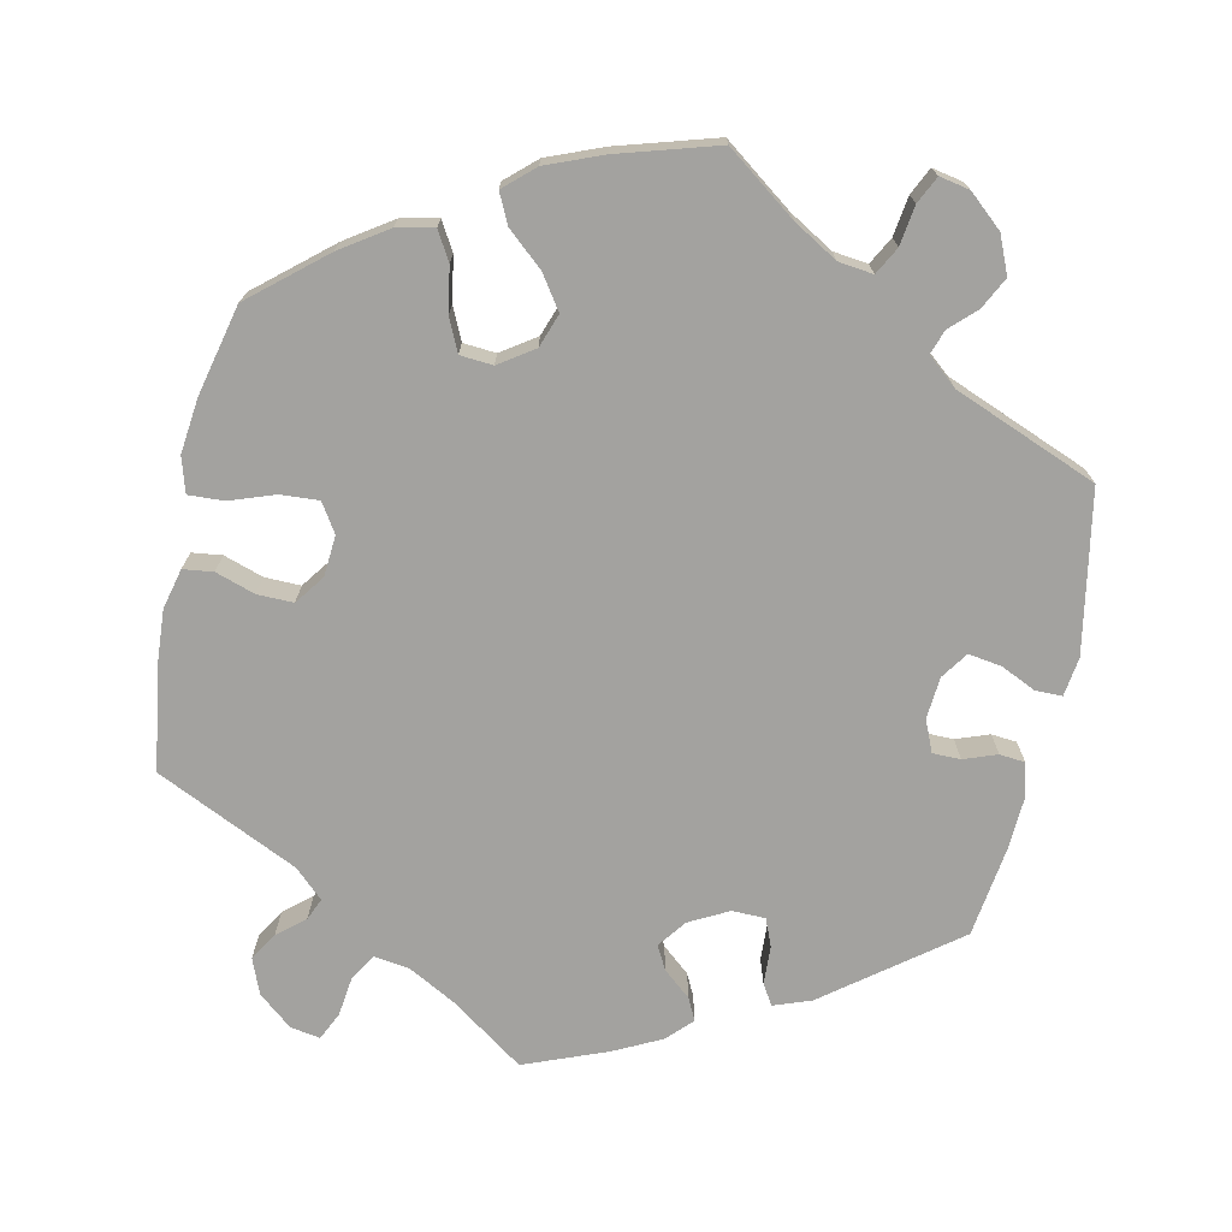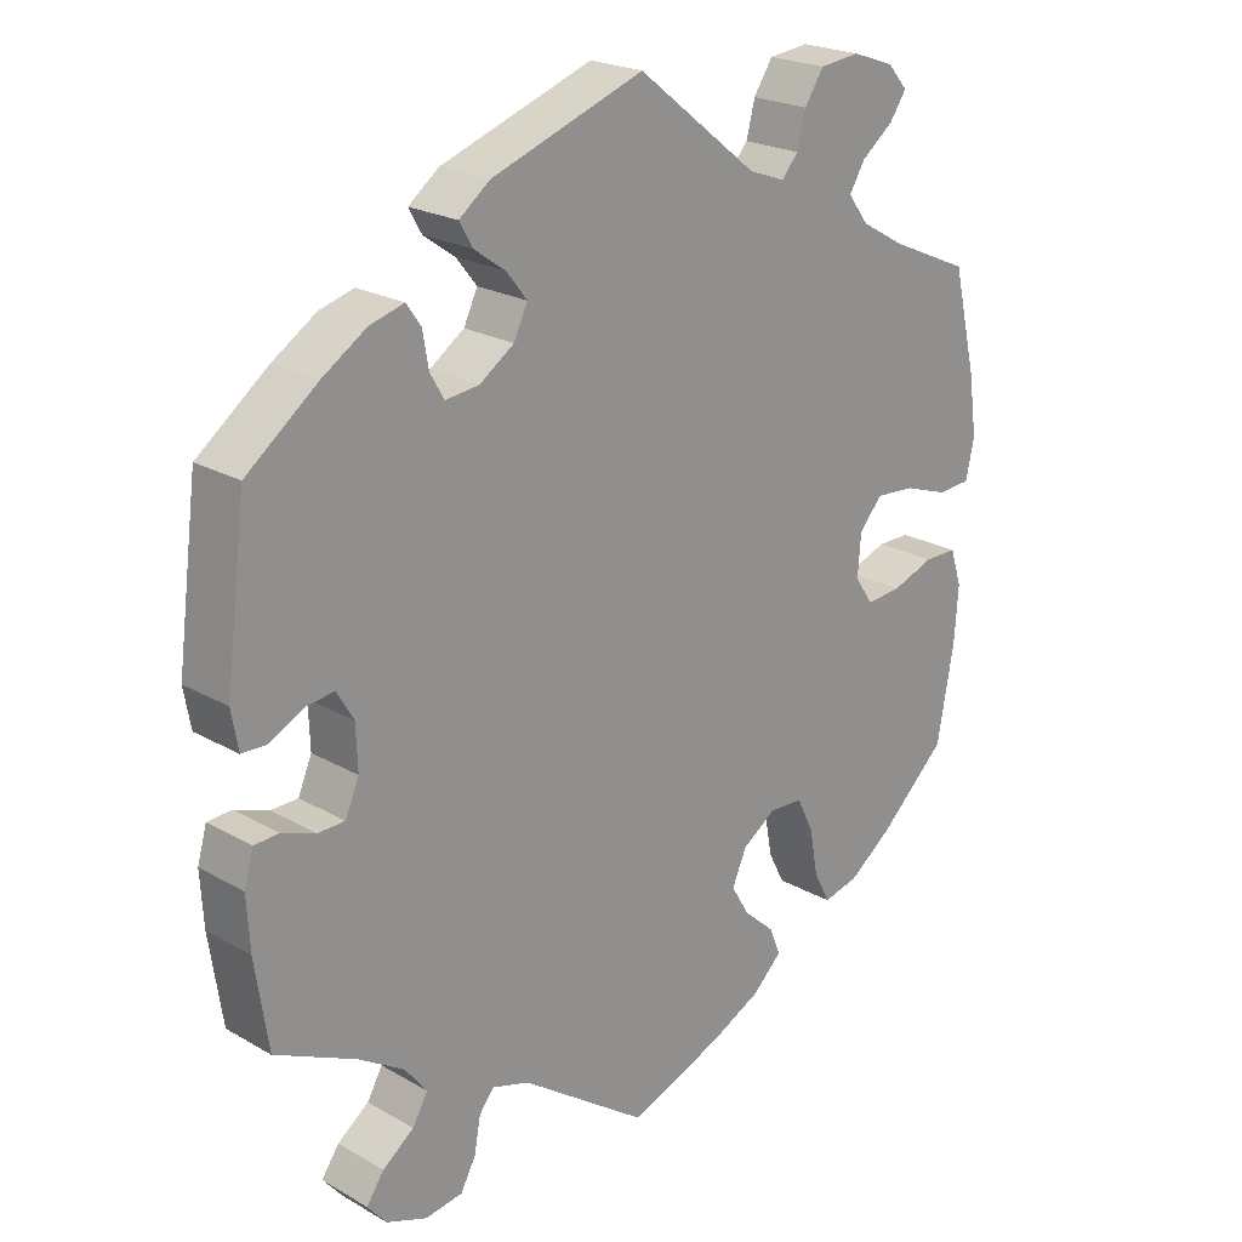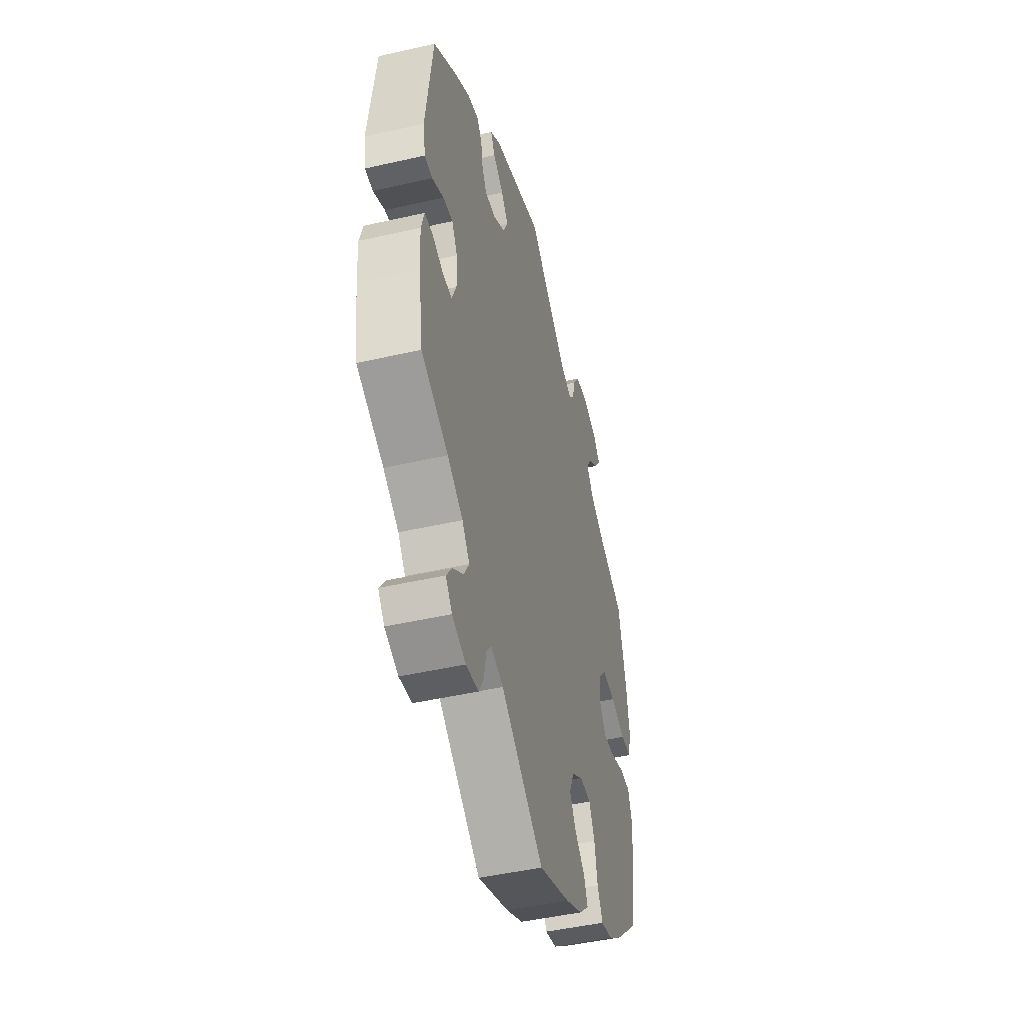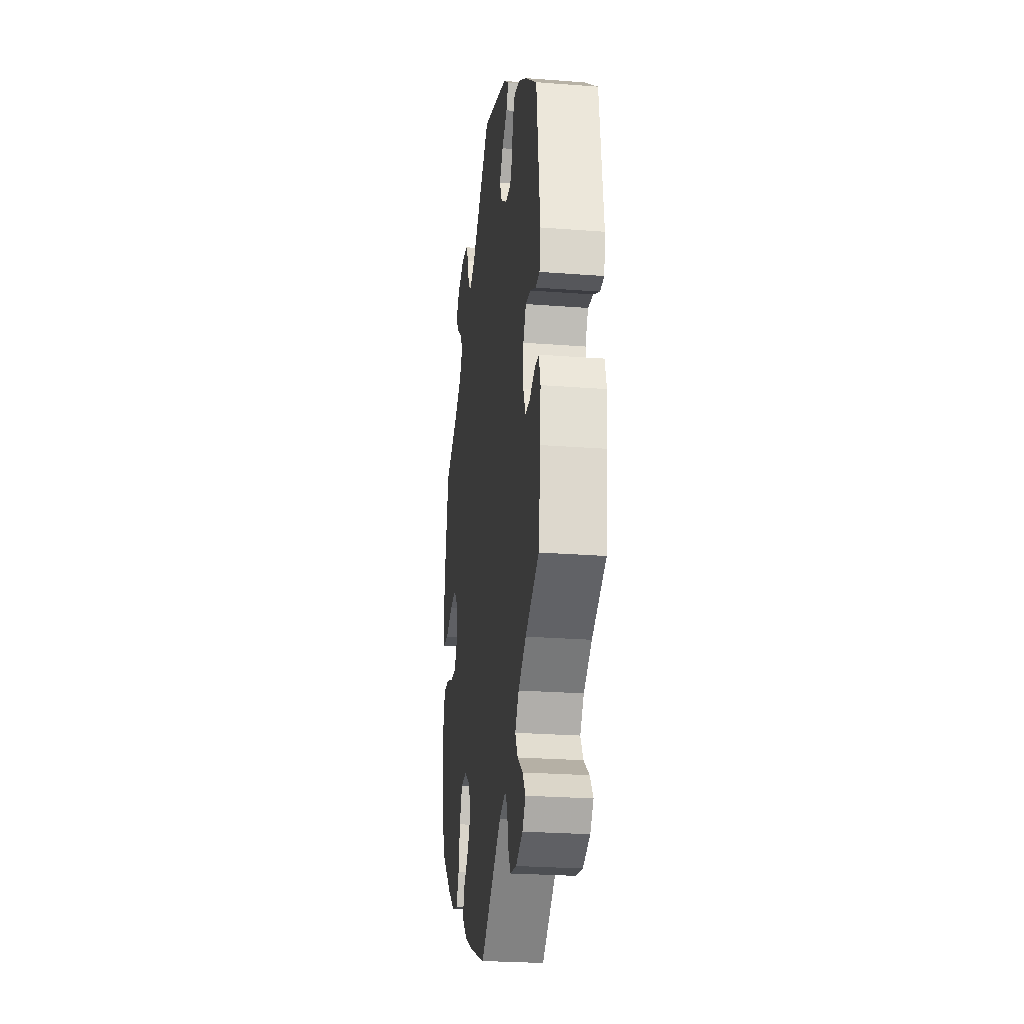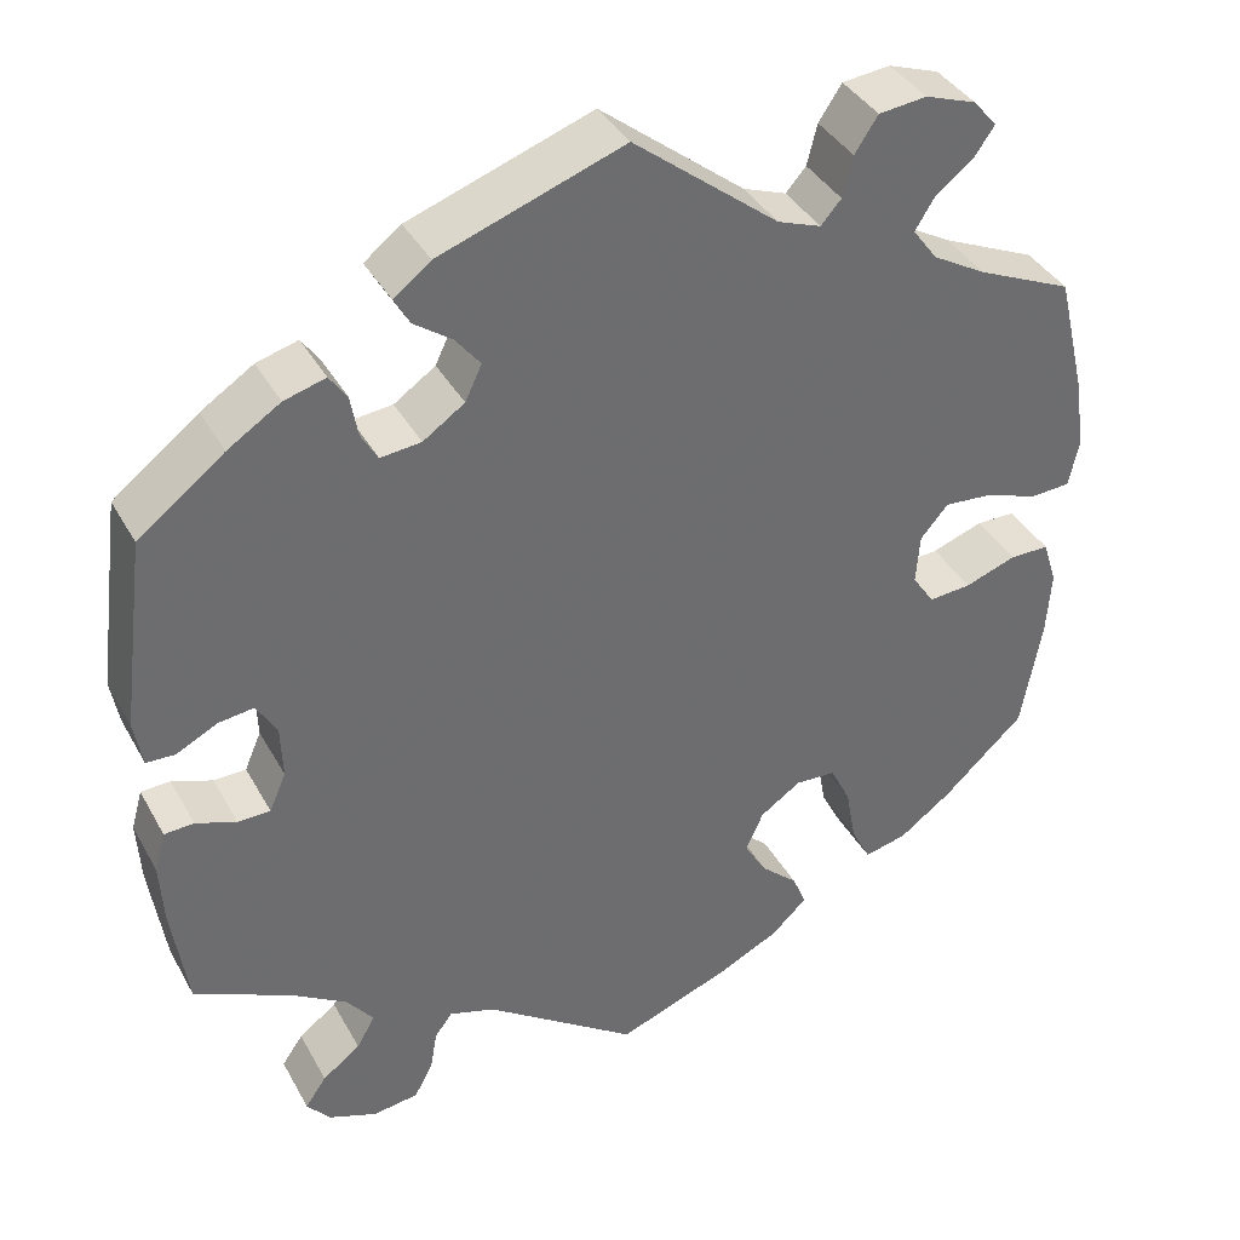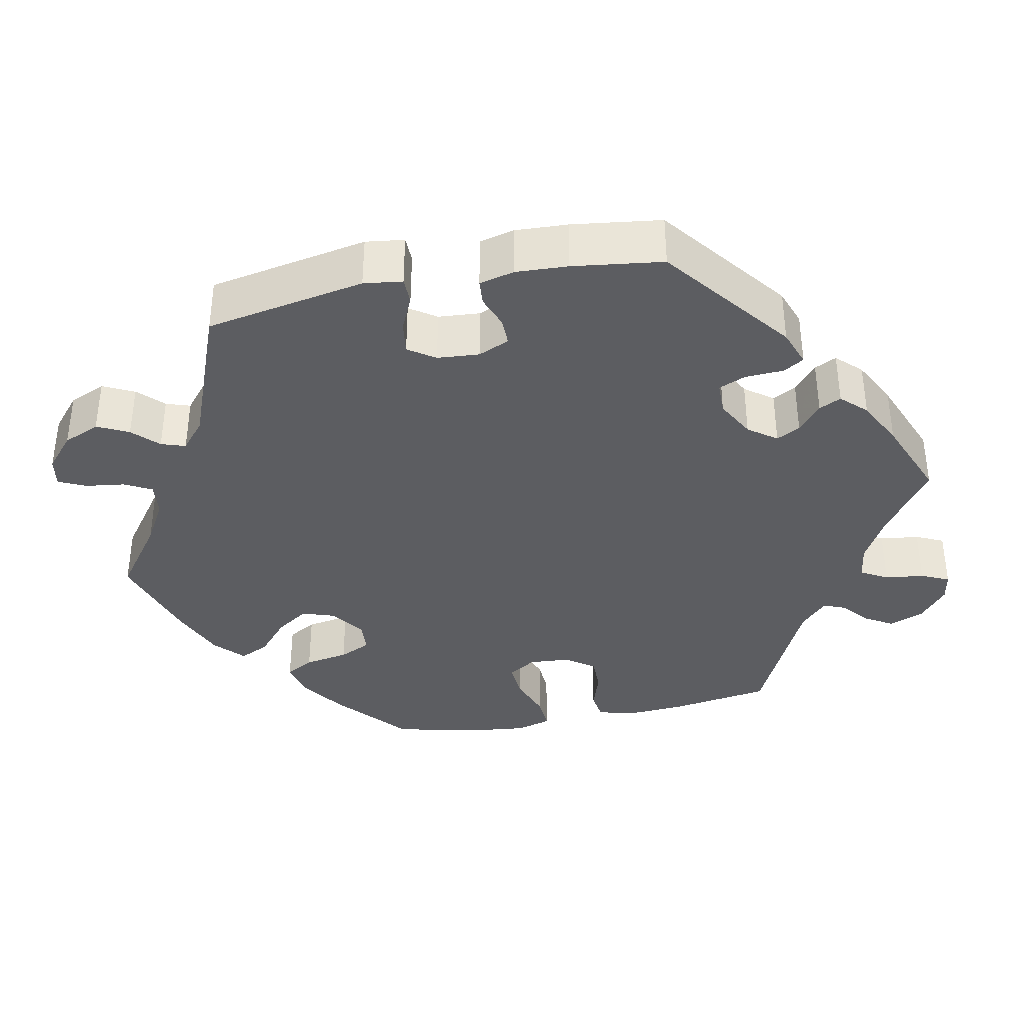
<metadata>
{"format":"obj","ext":"obj","renderer":"f3d","projection":"perspective","resolution":1024,"background":"white","views":[{"elev":-72.6,"azim":-72.2,"up":"+Y"},{"elev":22.2,"azim":134.8,"up":"+Z"},{"elev":-46.8,"azim":104.5,"up":"+Z"},{"elev":-25.6,"azim":83.0,"up":"+Z"},{"elev":38.1,"azim":153.8,"up":"+Z"},{"elev":-36.6,"azim":41.6,"up":"+Y"}]}
</metadata>
<code>
v 0.395 0.07 -0.338
v 0.335 0.07 -0.375
v 0.306 0.07 -0.412
v 0.326 0.07 -0.447
v 0.367 0.07 -0.478
v 0.39 0.07 -0.511
v 0.365 0.07 -0.541
v 0.312 0.07 -0.561
v 0.263 0.07 -0.554
v 0.243 0.07 -0.517
v 0.235 0.07 -0.472
v 0.216 0.07 -0.447
v 0.167 0.07 -0.462
v 0.001 0.07 -0.578
v -0.121 0.07 -0.531
v -0.188 0.07 -0.498
v -0.227 0.07 -0.461
v -0.212 0.07 -0.425
v -0.172 0.07 -0.389
v -0.148 0.07 -0.349
v -0.167 0.07 -0.306
v -0.211 0.07 -0.276
v -0.255 0.07 -0.278
v -0.277 0.07 -0.323
v -0.288 0.07 -0.383
v -0.309 0.07 -0.424
v -0.355 0.07 -0.413
v -0.412 0.07 -0.371
v -0.5 0.07 -0.289
v -0.522 0.07 -0.167
v -0.527 0.07 -0.095
v -0.512 0.07 -0.048
v -0.469 0.07 -0.048
v -0.414 0.07 -0.068
v -0.368 0.07 -0.072
v -0.344 0.07 -0.037
v -0.348 0.07 0.017
v -0.378 0.07 0.052
v -0.43 0.07 0.048
v -0.488 0.07 0.028
v -0.531 0.07 0.031
v -0.542 0.07 0.082
v -0.531 0.07 0.159
v -0.5 0.07 0.289
v -0.397 0.07 0.334
v -0.339 0.07 0.367
v -0.312 0.07 0.403
v -0.333 0.07 0.437
v -0.374 0.07 0.469
v -0.396 0.07 0.501
v -0.37 0.07 0.531
v -0.315 0.07 0.55
v -0.263 0.07 0.544
v -0.238 0.07 0.506
v -0.227 0.07 0.462
v -0.205 0.07 0.437
v -0.158 0.07 0.454
v -0.001 0.07 0.578
v 0.198 0.07 0.507
v 0.238 0.07 0.476
v 0.221 0.07 0.446
v 0.18 0.07 0.417
v 0.153 0.07 0.383
v 0.171 0.07 0.345
v 0.216 0.07 0.314
v 0.26 0.07 0.309
v 0.278 0.07 0.34
v 0.286 0.07 0.385
v 0.305 0.07 0.412
v 0.35 0.07 0.399
v 0.407 0.07 0.362
v 0.5 0.07 0.29
v 0.527 0.07 0.082
v 0.518 0.07 0.032
v 0.487 0.07 0.031
v 0.442 0.07 0.054
v 0.404 0.07 0.059
v 0.382 0.07 0.022
v 0.38 0.07 -0.035
v 0.398 0.07 -0.077
v 0.433 0.07 -0.078
v 0.477 0.07 -0.062
v 0.509 0.07 -0.064
v 0.521 0.07 -0.107
v 0.517 0.07 -0.175
v 0.5 0.07 -0.289
v 0.395 0 -0.338
v 0.335 0 -0.375
v 0.306 0 -0.412
v 0.326 0 -0.447
v 0.367 0 -0.478
v 0.39 0 -0.511
v 0.365 0 -0.541
v 0.312 0 -0.561
v 0.263 0 -0.554
v 0.243 0 -0.517
v 0.235 0 -0.472
v 0.216 0 -0.447
v 0.167 0 -0.462
v 0.001 0 -0.578
v -0.121 0 -0.531
v -0.188 0 -0.498
v -0.227 0 -0.461
v -0.212 0 -0.425
v -0.172 0 -0.389
v -0.148 0 -0.349
v -0.167 0 -0.306
v -0.211 0 -0.276
v -0.255 0 -0.278
v -0.277 0 -0.323
v -0.288 0 -0.383
v -0.309 0 -0.424
v -0.355 0 -0.413
v -0.412 0 -0.371
v -0.5 0 -0.289
v -0.522 0 -0.167
v -0.527 0 -0.095
v -0.512 0 -0.048
v -0.469 0 -0.048
v -0.414 0 -0.068
v -0.368 0 -0.072
v -0.344 0 -0.037
v -0.348 0 0.017
v -0.378 0 0.052
v -0.43 0 0.048
v -0.488 0 0.028
v -0.531 0 0.031
v -0.542 0 0.082
v -0.531 0 0.159
v -0.5 0 0.289
v -0.397 0 0.334
v -0.339 0 0.367
v -0.312 0 0.403
v -0.333 0 0.437
v -0.374 0 0.469
v -0.396 0 0.501
v -0.37 0 0.531
v -0.315 0 0.55
v -0.263 0 0.544
v -0.238 0 0.506
v -0.227 0 0.462
v -0.205 0 0.437
v -0.158 0 0.454
v -0.001 0 0.578
v 0.198 0 0.507
v 0.238 0 0.476
v 0.221 0 0.446
v 0.18 0 0.417
v 0.153 0 0.383
v 0.171 0 0.345
v 0.216 0 0.314
v 0.26 0 0.309
v 0.278 0 0.34
v 0.286 0 0.385
v 0.305 0 0.412
v 0.35 0 0.399
v 0.407 0 0.362
v 0.5 0 0.29
v 0.527 0 0.082
v 0.518 0 0.032
v 0.487 0 0.031
v 0.442 0 0.054
v 0.404 0 0.059
v 0.382 0 0.022
v 0.38 0 -0.035
v 0.398 0 -0.077
v 0.433 0 -0.078
v 0.477 0 -0.062
v 0.509 0 -0.064
v 0.521 0 -0.107
v 0.517 0 -0.175
v 0.5 0 -0.289
f 85 86 1
f 84 85 1 2
f 81 82 83 84
f 80 81 84 2
f 79 80 2 3
f 78 79 3
f 73 74 75 76
f 73 76 77
f 72 73 77
f 71 72 77 78
f 67 68 69 70
f 66 67 70 71
f 59 60 61 62
f 57 58 59 62
f 56 57 62 63
f 52 53 54 55
f 52 55 56
f 51 52 56
f 48 49 50 51
f 47 48 51 56
f 46 47 56 63
f 42 43 44 45
f 39 40 41 42
f 38 39 42 45
f 37 38 45 46
f 31 32 33 34
f 31 34 35
f 30 31 35
f 29 30 35
f 28 29 35 36
f 24 25 26 27
f 23 24 27 28
f 16 17 18 19
f 16 19 20
f 13 14 15 16
f 12 13 16 20
f 8 9 10 11
f 8 11 12
f 7 8 12
f 4 5 6 7
f 3 4 7 12
f 66 71 78 3
f 37 46 63 64
f 36 37 64 65
f 23 28 36 65
f 22 23 65 66
f 3 12 20 21
f 3 21 22 66
f 87 172 171
f 88 87 171 170
f 170 169 168 167
f 88 170 167 166
f 89 88 166 165
f 89 165 164
f 162 161 160 159
f 163 162 159
f 163 159 158
f 164 163 158 157
f 156 155 154 153
f 157 156 153 152
f 148 147 146 145
f 148 145 144 143
f 149 148 143 142
f 141 140 139 138
f 142 141 138
f 142 138 137
f 137 136 135 134
f 142 137 134 133
f 149 142 133 132
f 131 130 129 128
f 128 127 126 125
f 131 128 125 124
f 132 131 124 123
f 120 119 118 117
f 121 120 117
f 121 117 116
f 121 116 115
f 122 121 115 114
f 113 112 111 110
f 114 113 110 109
f 105 104 103 102
f 106 105 102
f 102 101 100 99
f 106 102 99 98
f 97 96 95 94
f 98 97 94
f 98 94 93
f 93 92 91 90
f 98 93 90 89
f 89 164 157 152
f 150 149 132 123
f 151 150 123 122
f 151 122 114 109
f 152 151 109 108
f 107 106 98 89
f 152 108 107 89
f 1 87 88 2
f 2 88 89 3
f 3 89 90 4
f 4 90 91 5
f 5 91 92 6
f 6 92 93 7
f 7 93 94 8
f 8 94 95 9
f 9 95 96 10
f 10 96 97 11
f 11 97 98 12
f 12 98 99 13
f 13 99 100 14
f 14 100 101 15
f 15 101 102 16
f 16 102 103 17
f 17 103 104 18
f 18 104 105 19
f 19 105 106 20
f 20 106 107 21
f 21 107 108 22
f 22 108 109 23
f 23 109 110 24
f 24 110 111 25
f 25 111 112 26
f 26 112 113 27
f 27 113 114 28
f 28 114 115 29
f 29 115 116 30
f 30 116 117 31
f 31 117 118 32
f 32 118 119 33
f 33 119 120 34
f 34 120 121 35
f 35 121 122 36
f 36 122 123 37
f 37 123 124 38
f 38 124 125 39
f 39 125 126 40
f 40 126 127 41
f 41 127 128 42
f 42 128 129 43
f 43 129 130 44
f 44 130 131 45
f 45 131 132 46
f 46 132 133 47
f 47 133 134 48
f 48 134 135 49
f 49 135 136 50
f 50 136 137 51
f 51 137 138 52
f 52 138 139 53
f 53 139 140 54
f 54 140 141 55
f 55 141 142 56
f 56 142 143 57
f 57 143 144 58
f 58 144 145 59
f 59 145 146 60
f 60 146 147 61
f 61 147 148 62
f 62 148 149 63
f 63 149 150 64
f 64 150 151 65
f 65 151 152 66
f 66 152 153 67
f 67 153 154 68
f 68 154 155 69
f 69 155 156 70
f 70 156 157 71
f 71 157 158 72
f 72 158 159 73
f 73 159 160 74
f 74 160 161 75
f 75 161 162 76
f 76 162 163 77
f 77 163 164 78
f 78 164 165 79
f 79 165 166 80
f 80 166 167 81
f 81 167 168 82
f 82 168 169 83
f 83 169 170 84
f 84 170 171 85
f 85 171 172 86
f 86 172 87 1

</code>
